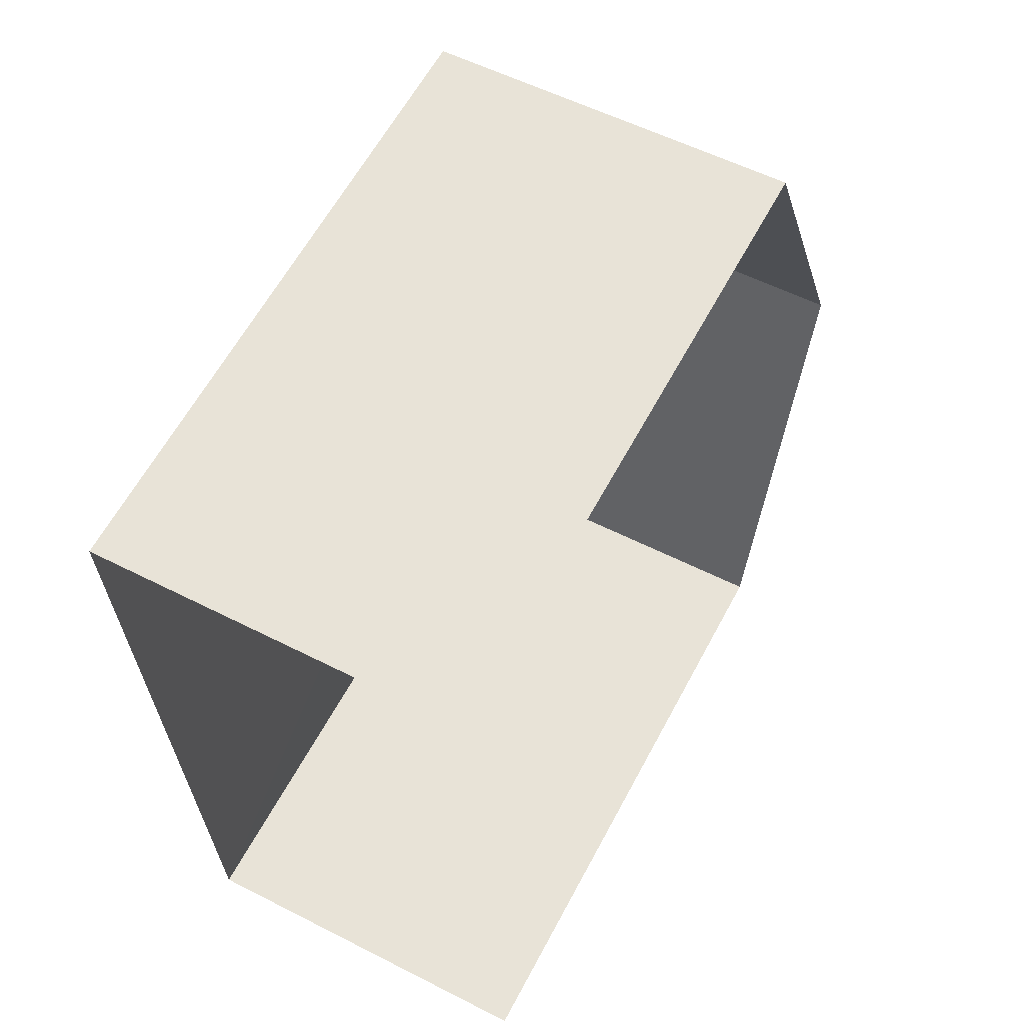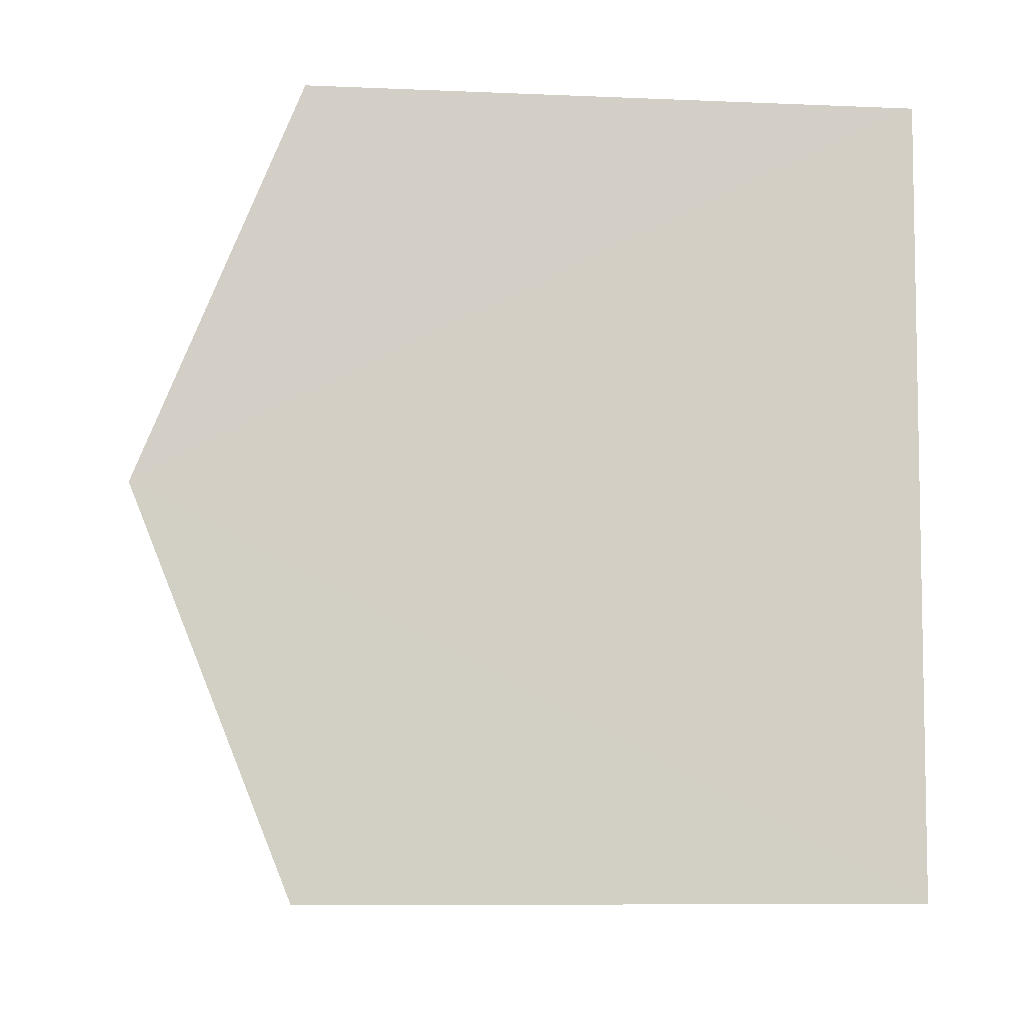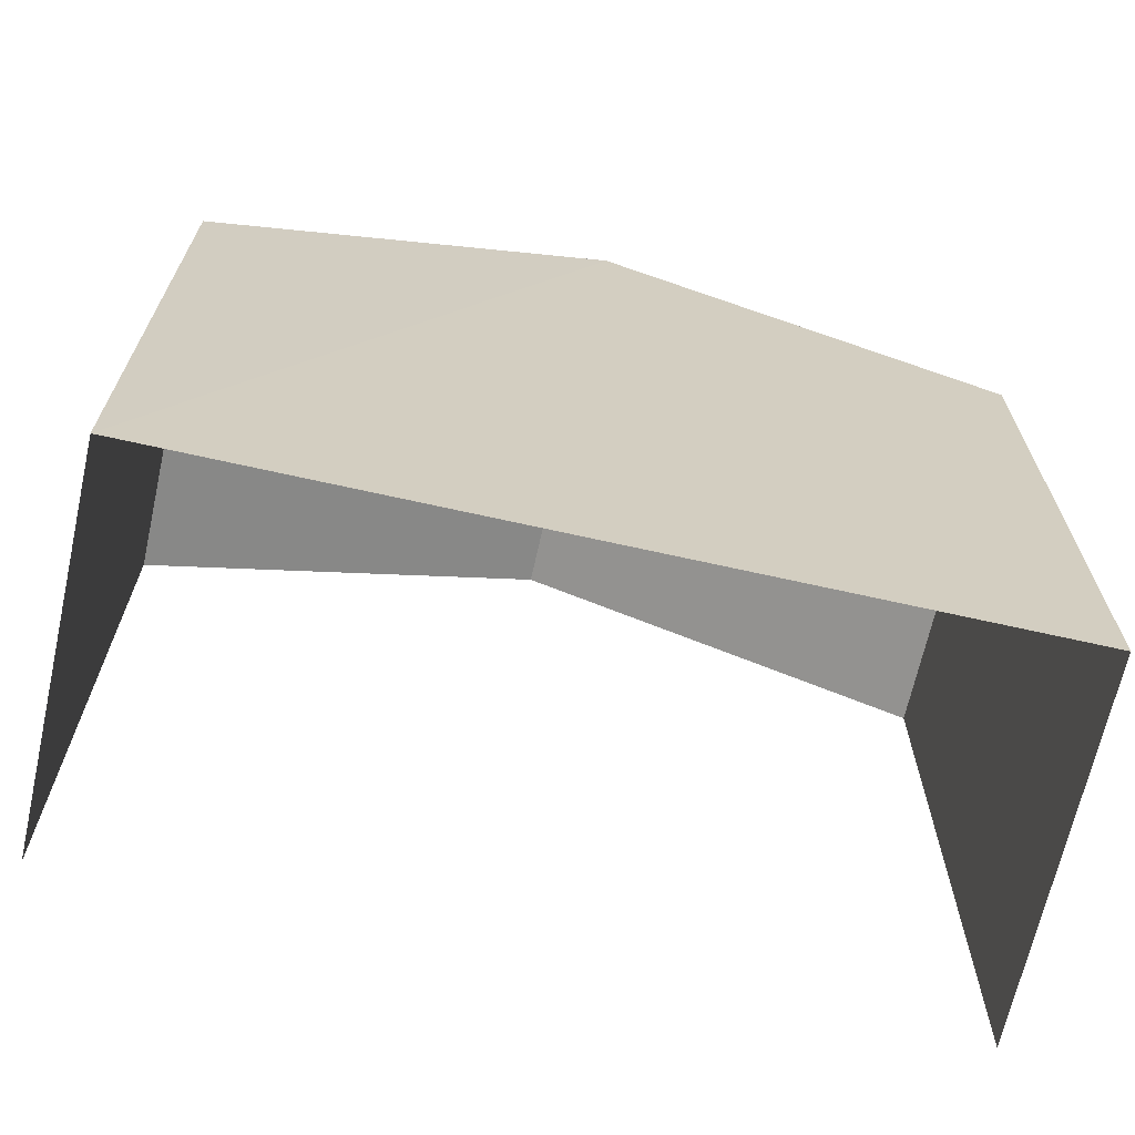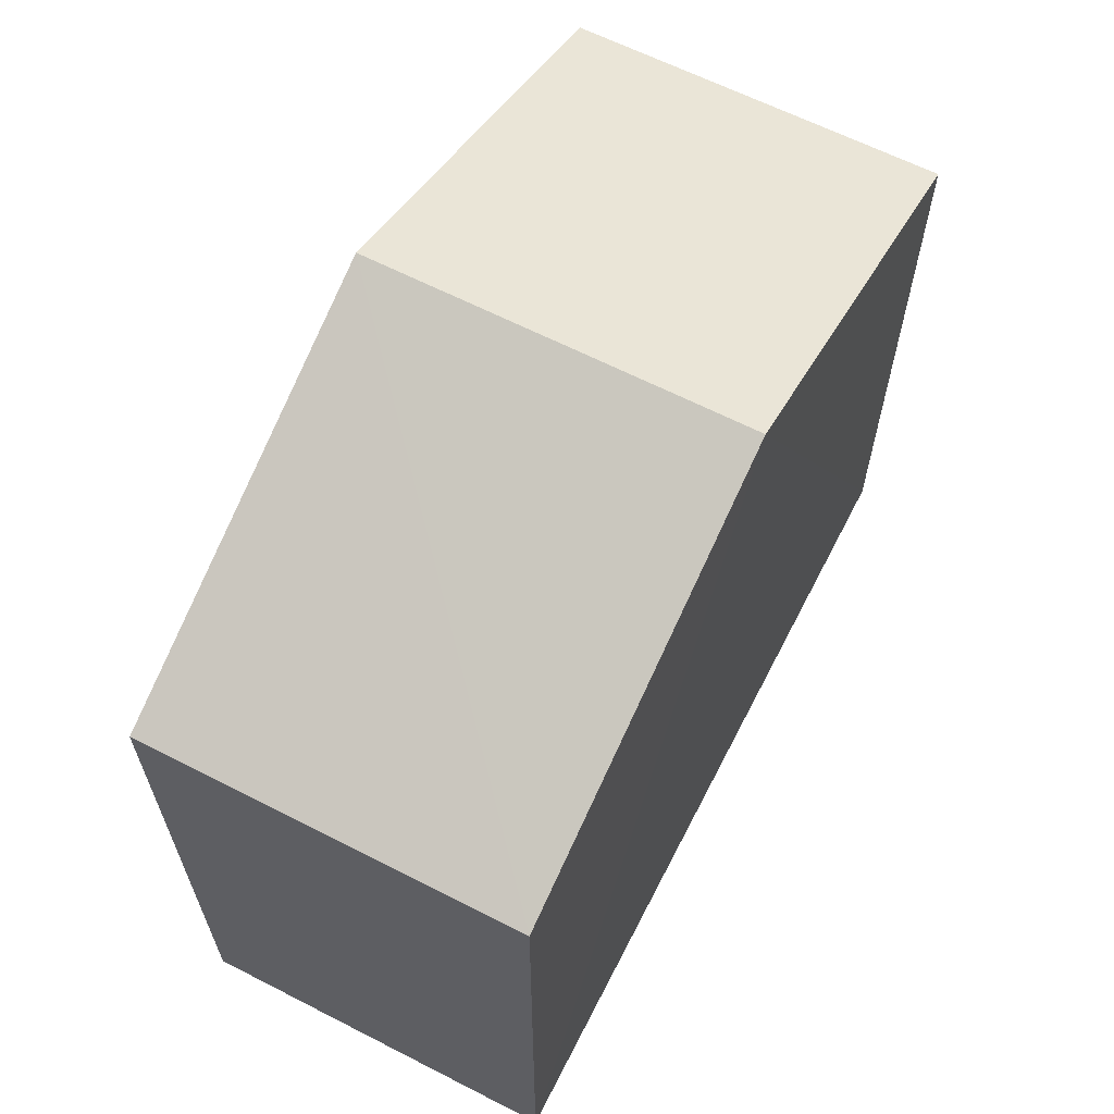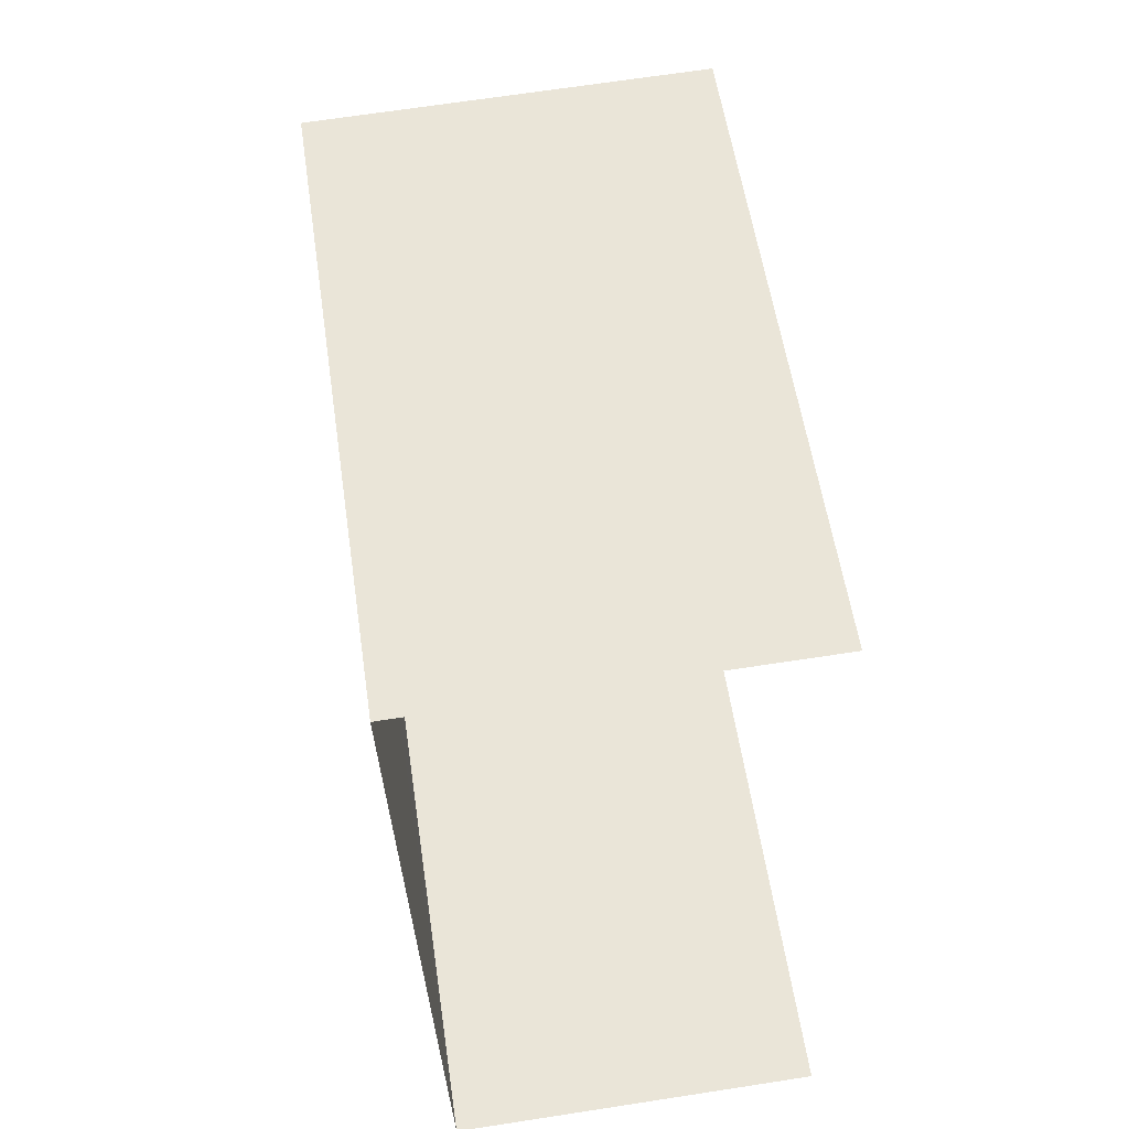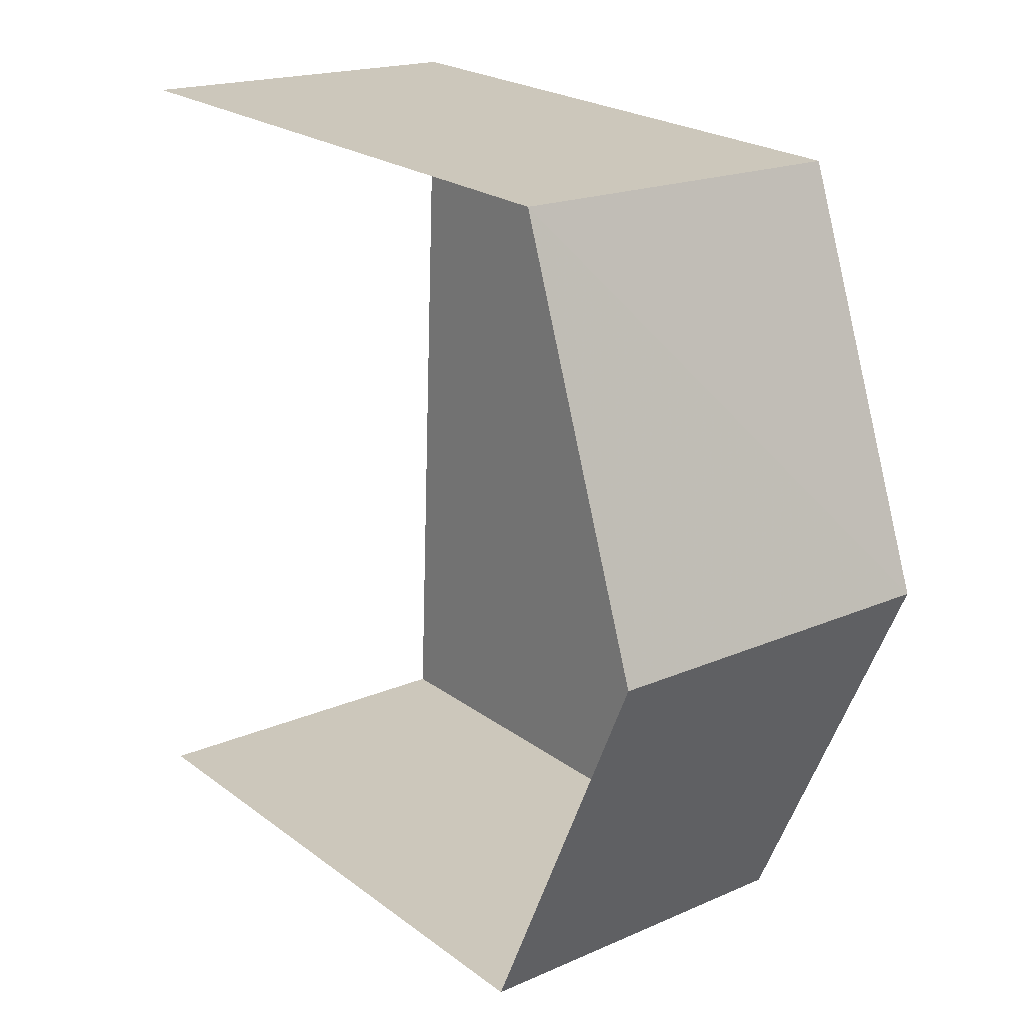
<metadata>
{"format":"obj","ext":"obj","renderer":"f3d","projection":"perspective","resolution":1024,"background":"white","views":[{"elev":61.5,"azim":-152.0,"up":"+Y"},{"elev":-9.6,"azim":83.8,"up":"+Y"},{"elev":-67.4,"azim":75.0,"up":"+Z"},{"elev":63.9,"azim":24.9,"up":"+Z"},{"elev":55.1,"azim":171.7,"up":"+Y"},{"elev":22.9,"azim":-39.0,"up":"+Y"}]}
</metadata>
<code>
v -3.735e+05 -1.043e+05 25.57
v -3.735e+05 -1.043e+05 25.57
v -3.735e+05 -1.043e+05 25.57
v -3.735e+05 -1.043e+05 25.57
v -3.735e+05 -1.043e+05 33.82
v -3.735e+05 -1.043e+05 32.1
v -3.735e+05 -1.043e+05 33.82
v -3.735e+05 -1.043e+05 32.1
v -3.735e+05 -1.043e+05 32.1
v -3.735e+05 -1.043e+05 32.1
f 1 2 3
f 1 4 2
f 6 2 7
f 2 4 7
f 4 10 7
f 5 6 7
f 5 8 6
f 7 9 5
f 7 10 9
f 9 1 5
f 1 3 5
f 3 8 5
f 8 3 2
f 6 8 2
f 10 4 1
f 9 10 1

</code>
